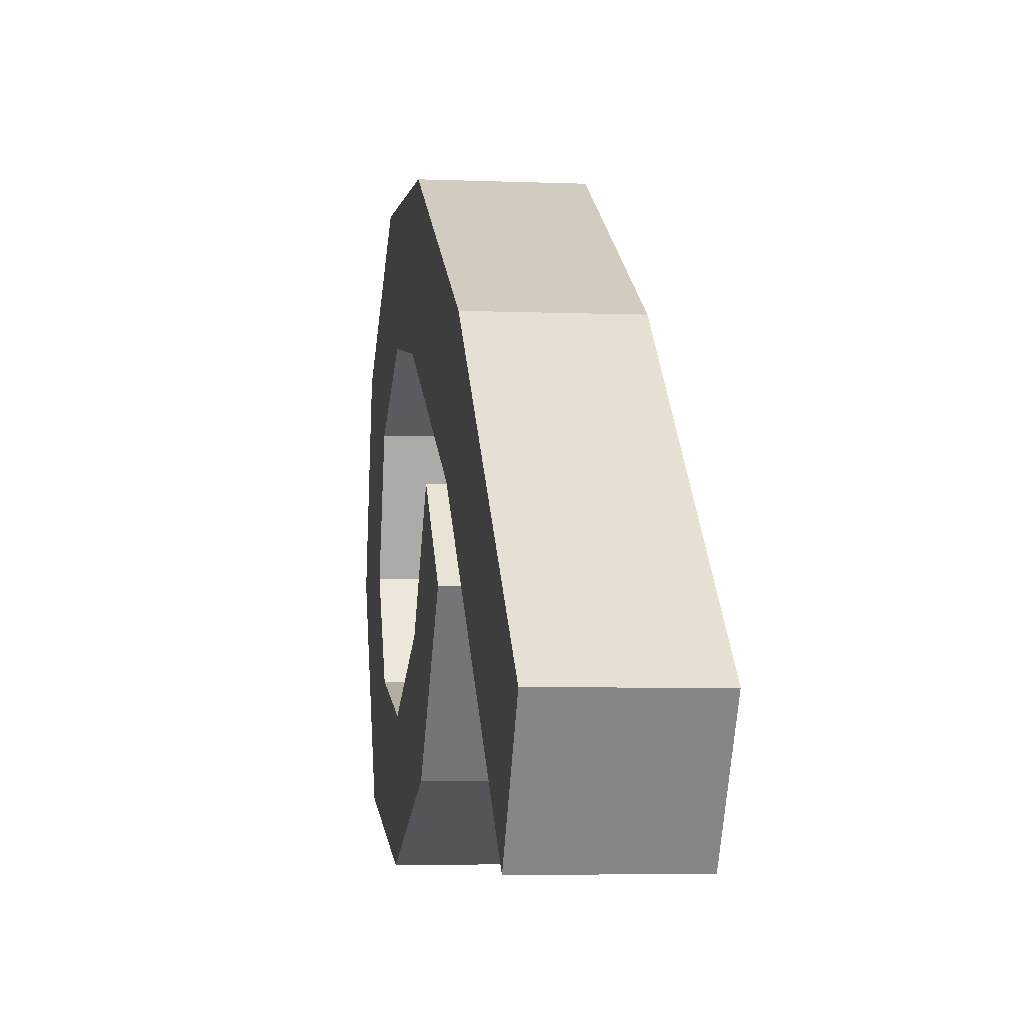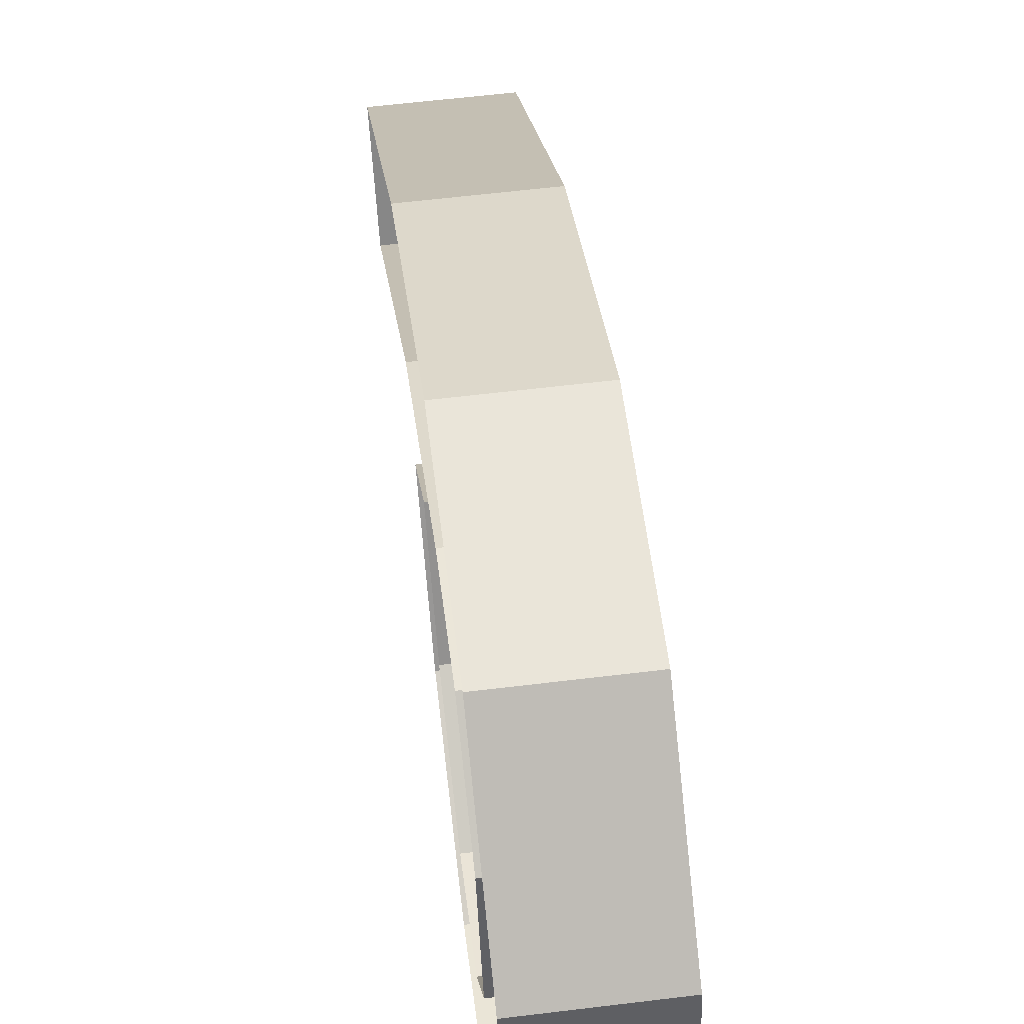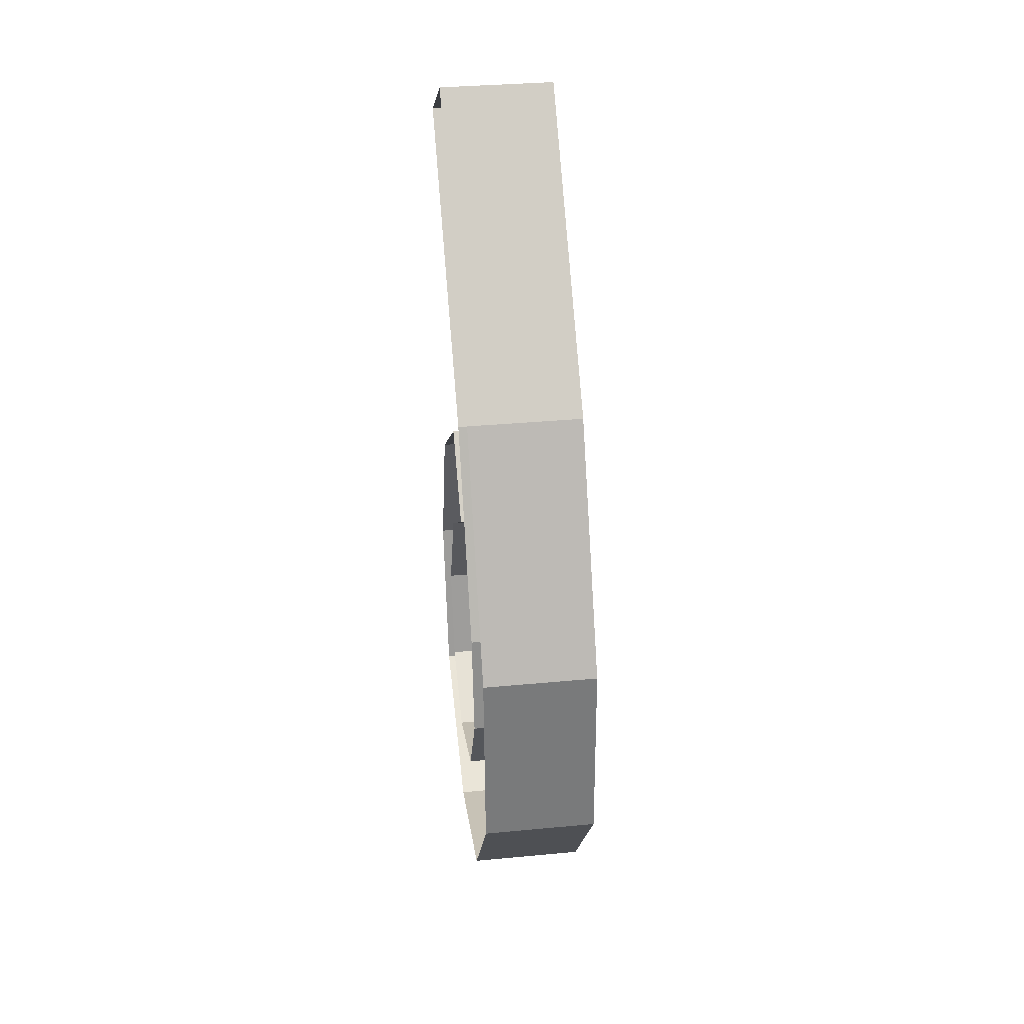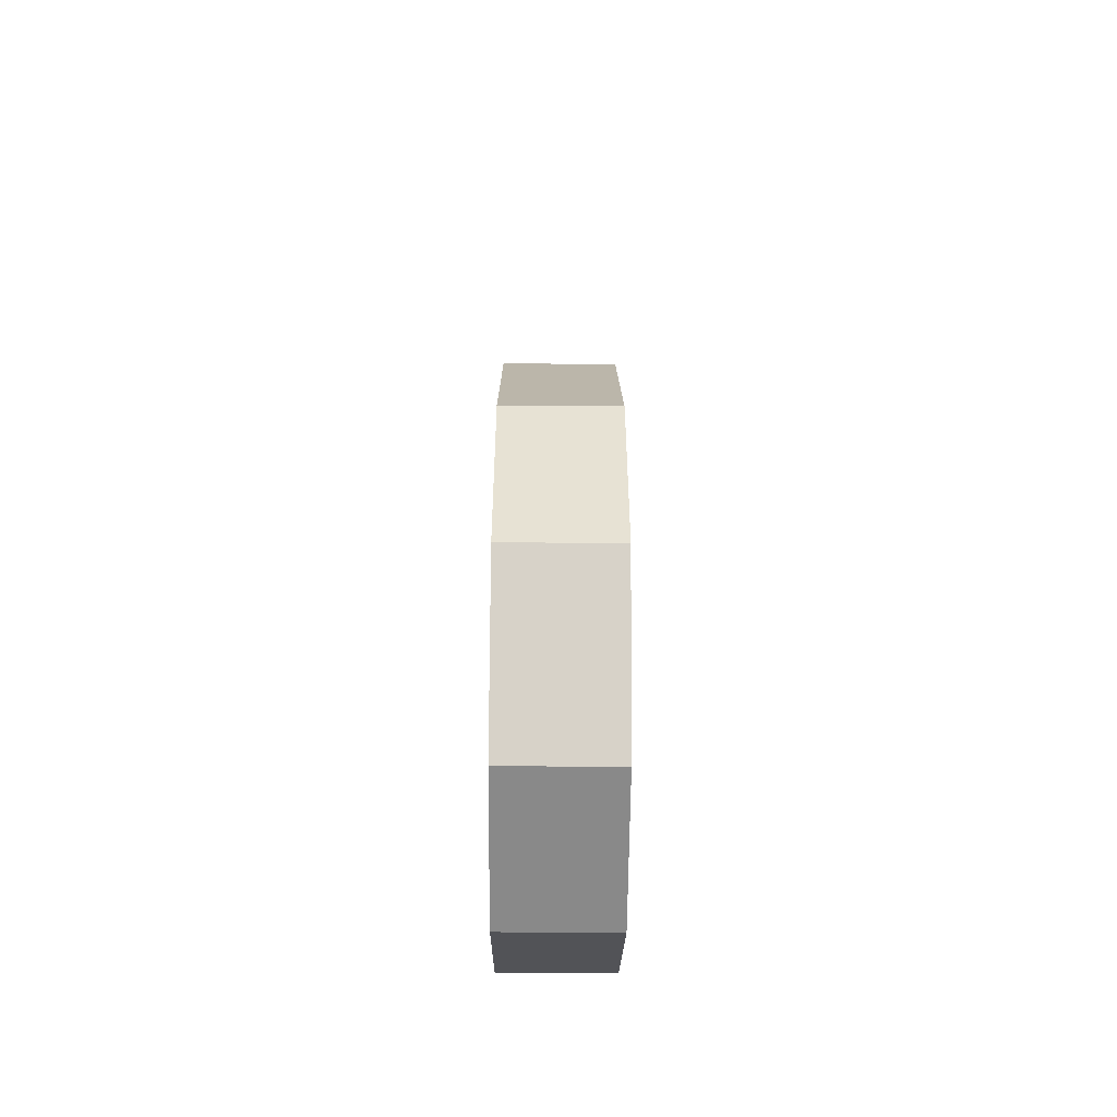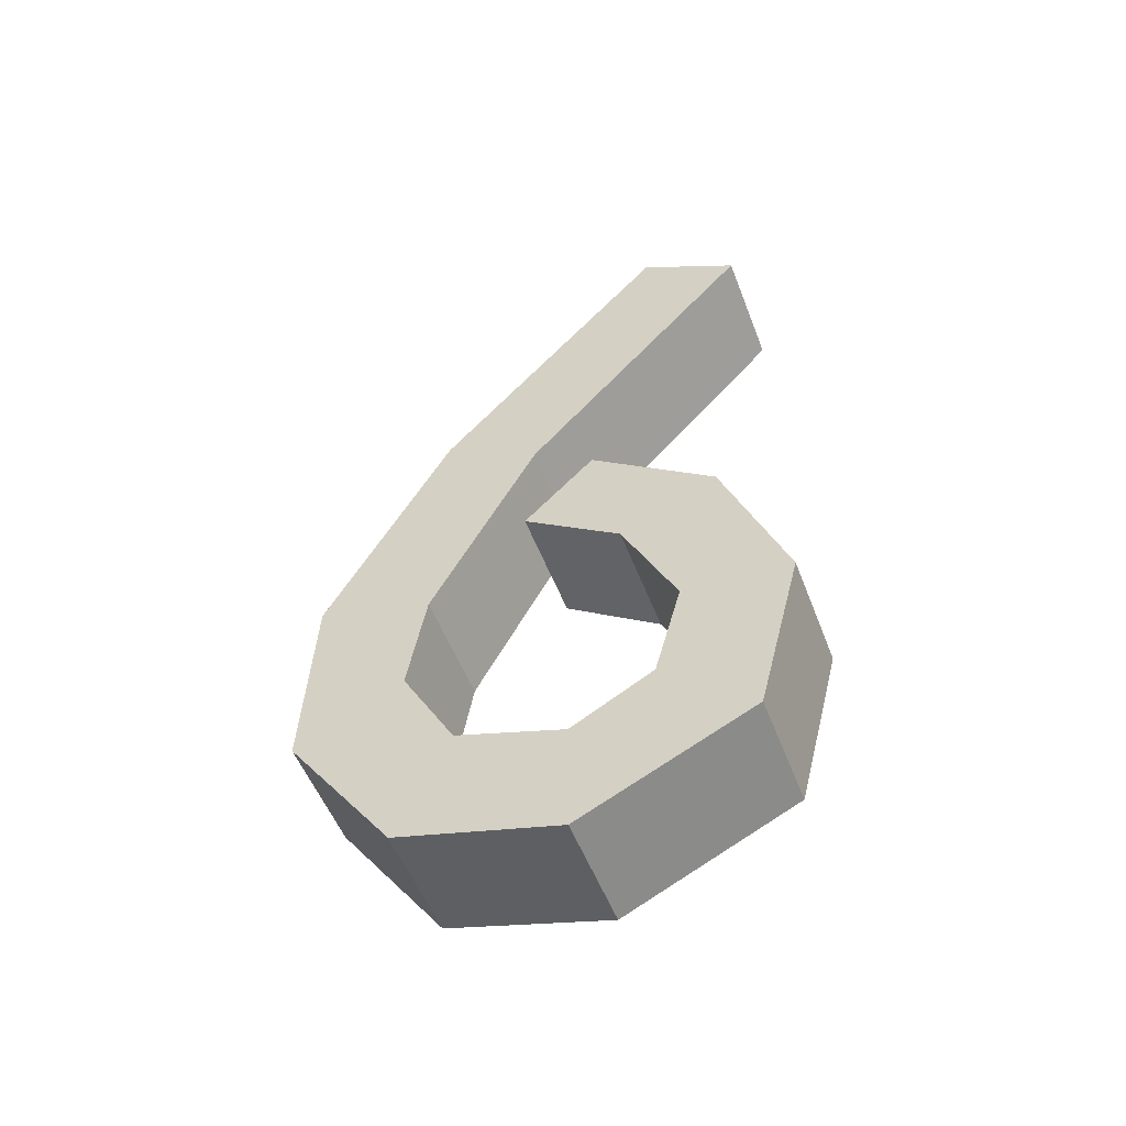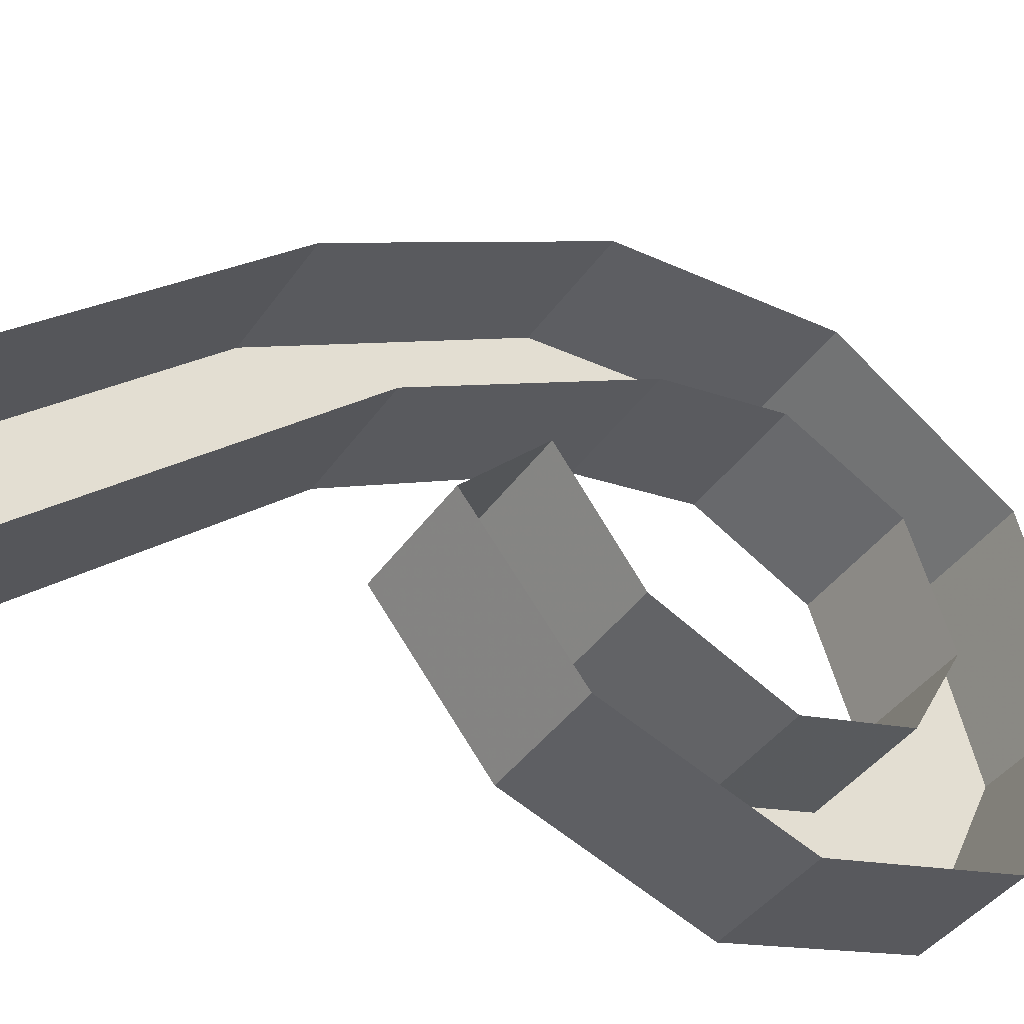
<metadata>
{"format":"obj","ext":"obj","renderer":"f3d","projection":"perspective","resolution":1024,"background":"white","views":[{"elev":-4.5,"azim":172.1,"up":"+Z"},{"elev":60.5,"azim":-7.1,"up":"+Z"},{"elev":35.1,"azim":-7.1,"up":"+Y"},{"elev":-47.7,"azim":-0.5,"up":"+Y"},{"elev":-53.9,"azim":111.0,"up":"+Y"},{"elev":-40.3,"azim":-121.4,"up":"+Z"}]}
</metadata>
<code>
v -0.3984 -1.086 0.09375
v -0.3984 -1.141 0.007812
v -0.3984 -0.9141 -0.1953
v -0.3984 -0.8594 -0.1094
v -0.5 -0.8594 -0.1094
v -0.5 -1.086 0.09375
v -0.3984 -1.289 0.2031
v -0.3984 -1.32 0.1016
v -0.5 -1.32 0.1016
v -0.5 -1.141 0.007812
v -0.5 -0.9141 -0.1953
v -0.3984 -1.461 0.2109
v -0.3984 -1.414 0.1172
v -0.5 -1.289 0.2031
v -0.5 -1.461 0.2109
v -0.3984 -1.594 0.1172
v -0.3984 -1.5 0.07031
v -0.5 -1.5 0.07031
v -0.5 -1.414 0.1172
v -0.3984 -1.633 -0.02344
v -0.3984 -1.531 -0.02344
v -0.5 -1.594 0.1172
v -0.5 -1.633 -0.02344
v -0.3984 -1.562 -0.1719
v -0.3984 -1.492 -0.09375
v -0.5 -1.492 -0.09375
v -0.5 -1.531 -0.02344
v -0.3984 -1.414 -0.2109
v -0.3984 -1.406 -0.1172
v -0.5 -1.562 -0.1719
v -0.5 -1.414 -0.2109
v -0.3984 -1.266 -0.1562
v -0.3984 -1.305 -0.07031
v -0.5 -1.305 -0.07031
v -0.5 -1.406 -0.1172
v -0.3984 -1.18 -0.04688
v -0.3984 -1.242 0.01562
v -0.5 -1.266 -0.1562
v -0.5 -1.18 -0.04688
v -0.5 -1.242 0.01562
f 1 2 3
f 1 3 4
f 1 7 2
f 2 7 8
f 12 13 8
f 12 8 7
f 12 16 13
f 13 16 17
f 20 21 17
f 20 17 16
f 20 24 21
f 21 24 25
f 28 29 25
f 28 25 24
f 28 32 29
f 29 32 33
f 36 37 33
f 36 33 32
f 1 4 5
f 1 5 6
f 1 6 7
f 2 8 9
f 2 9 10
f 2 10 3
f 3 10 11
f 3 11 4
f 4 11 5
f 12 7 14
f 12 14 15
f 12 15 16
f 13 17 18
f 13 18 19
f 13 19 8
f 8 19 9
f 20 16 22
f 20 22 23
f 20 23 24
f 21 25 26
f 21 26 27
f 21 27 17
f 17 27 18
f 28 24 30
f 28 30 31
f 28 31 32
f 29 33 34
f 29 34 35
f 29 35 25
f 25 35 26
f 36 32 38
f 36 38 39
f 36 39 37
f 37 39 40
f 37 40 33
f 33 40 34
f 7 6 14
f 16 15 22
f 24 23 30
f 32 31 38

</code>
